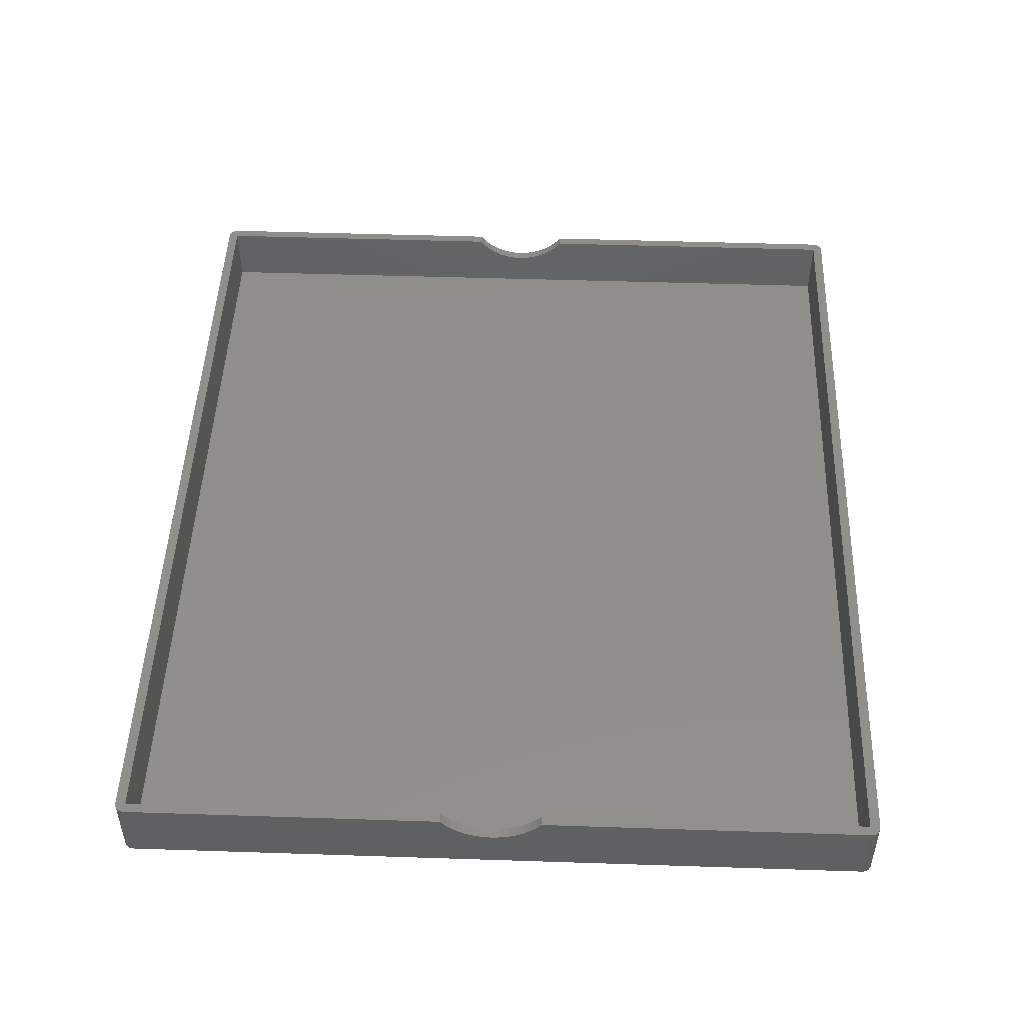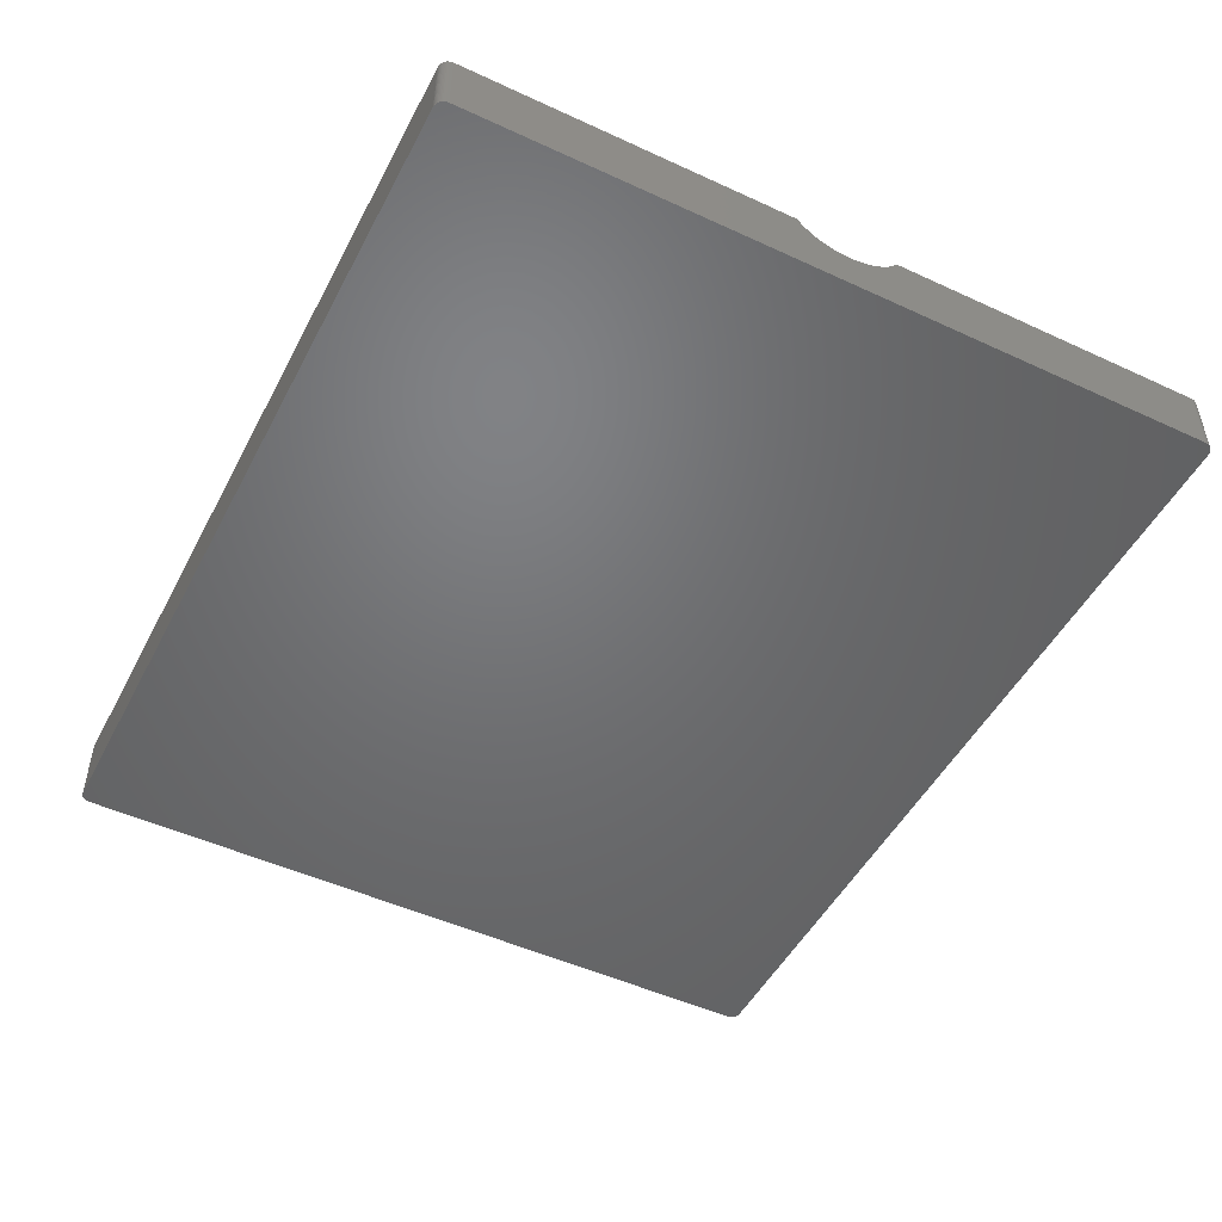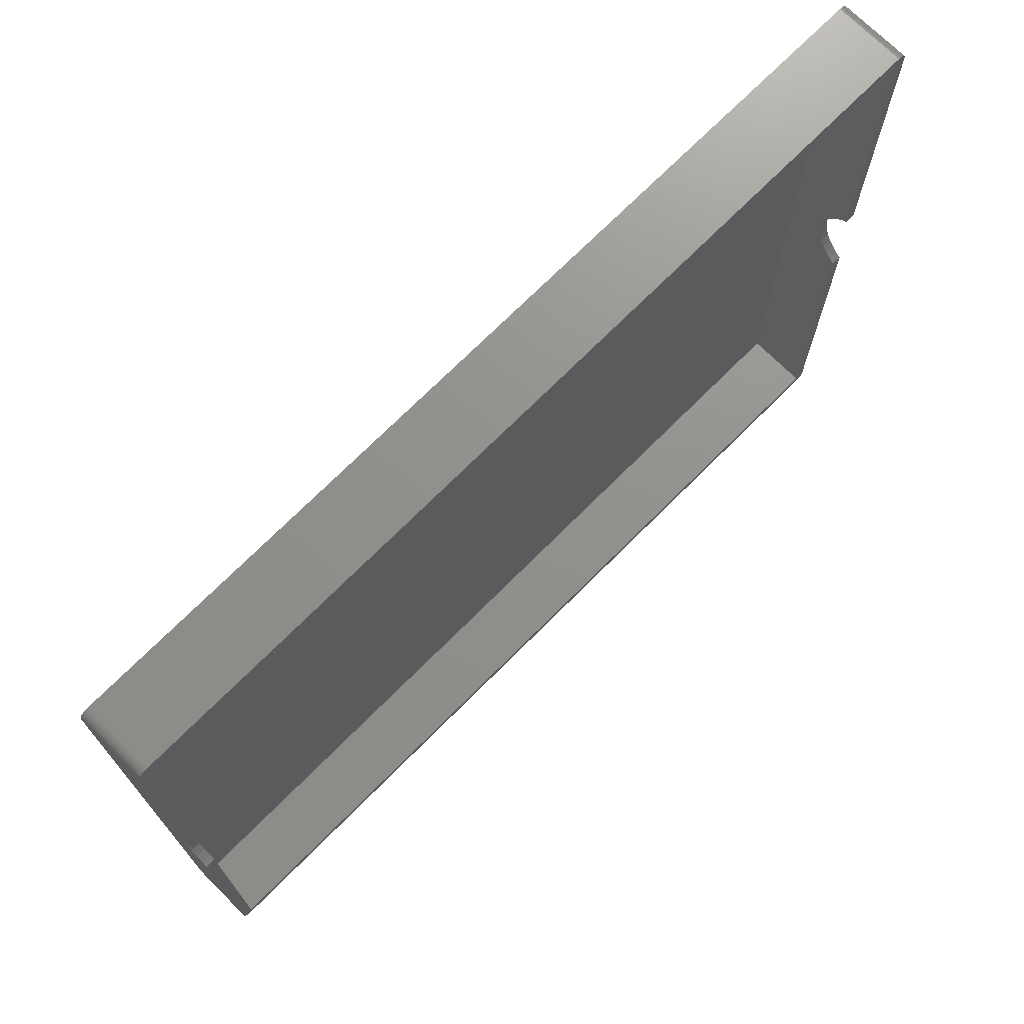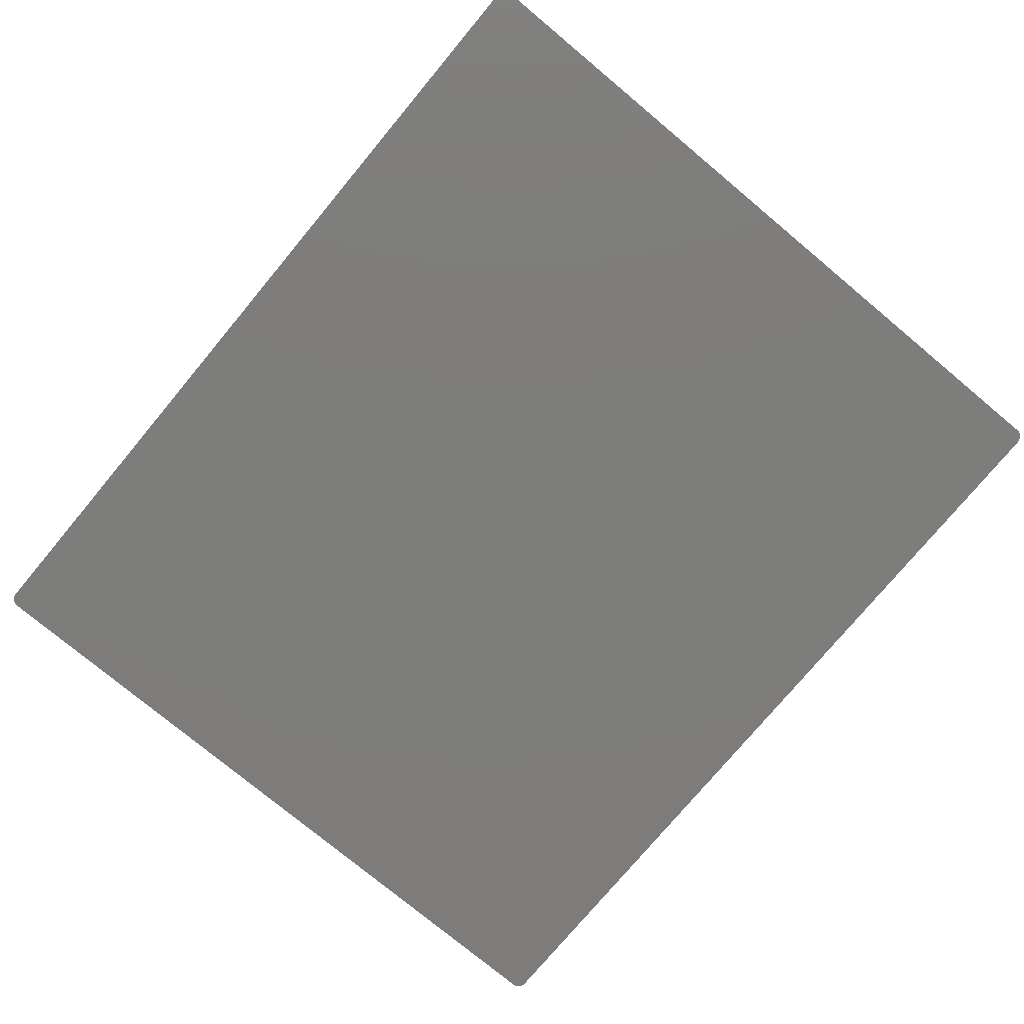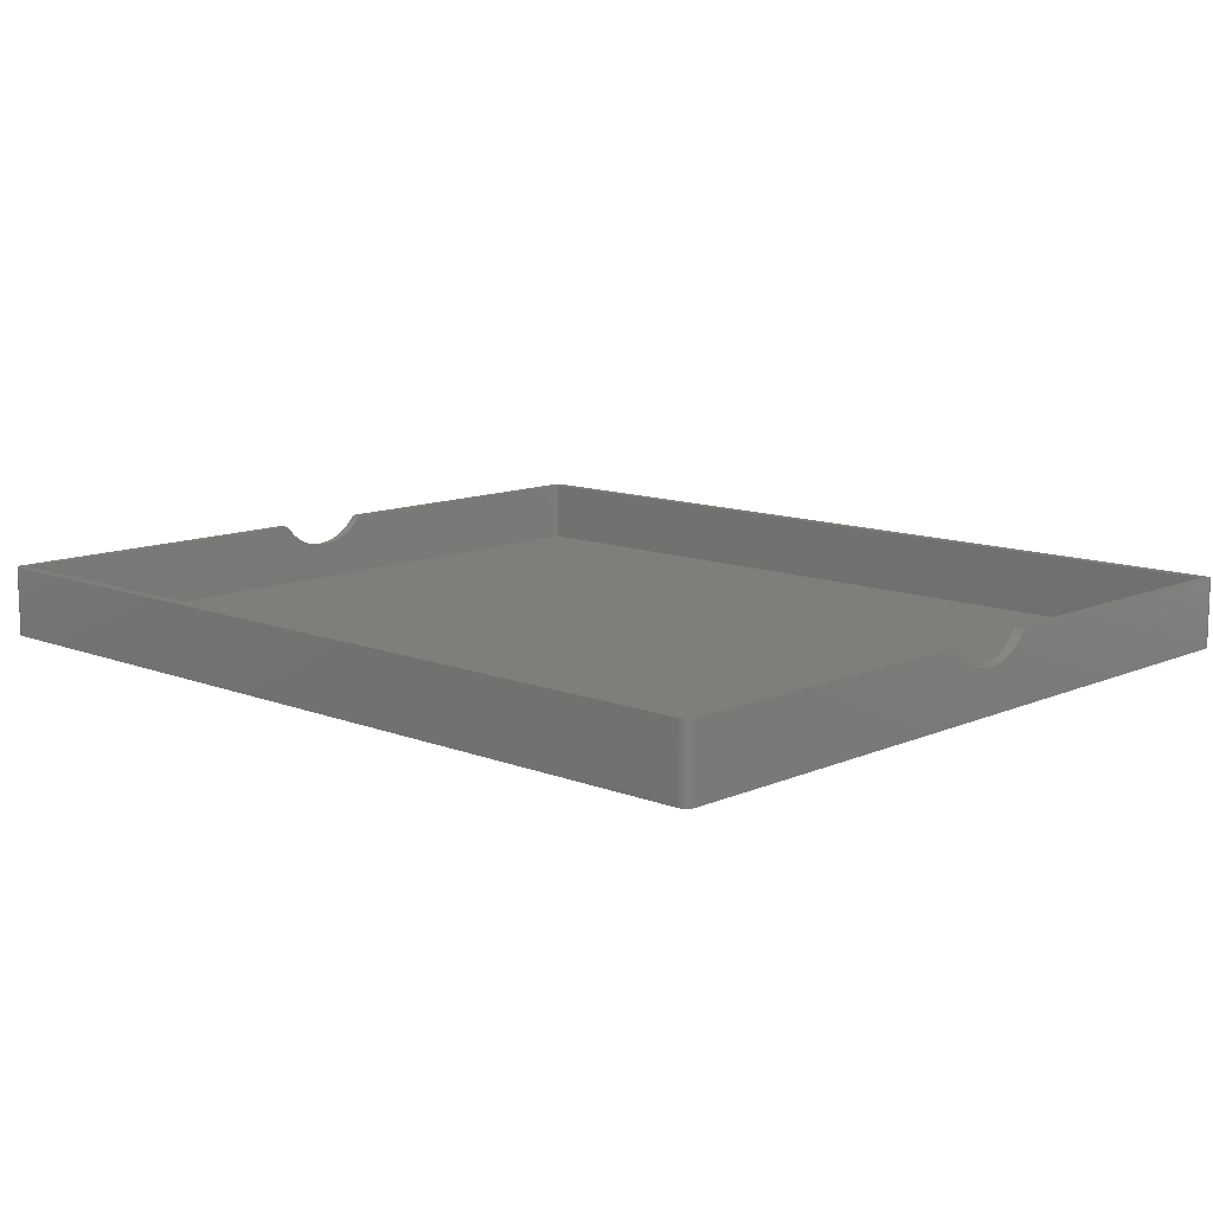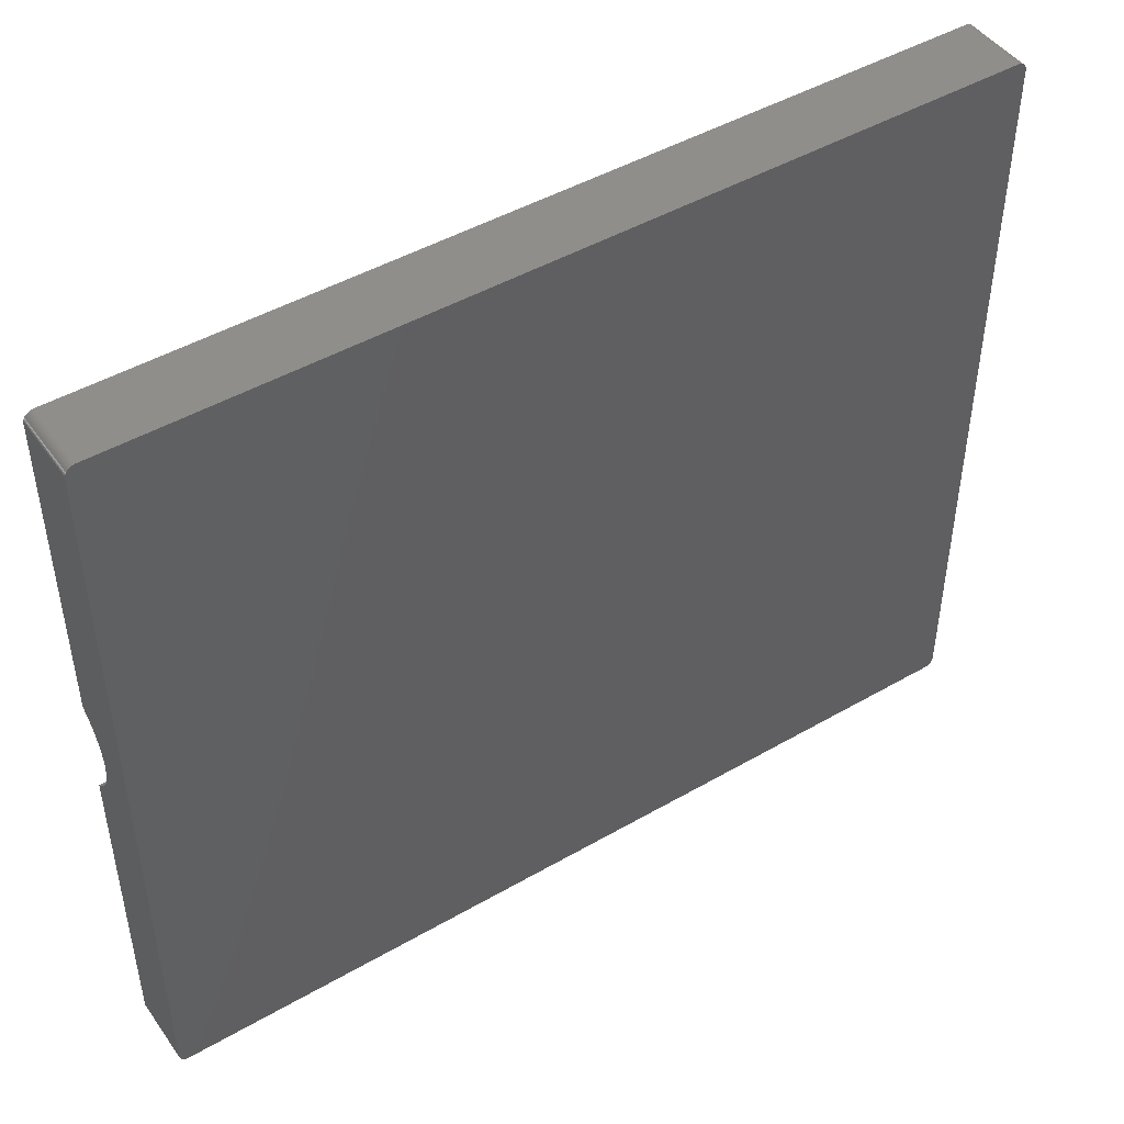
<metadata>
{"format":"stl","ext":"stl","renderer":"f3d","projection":"perspective","resolution":1024,"background":"white","views":[{"elev":48.5,"azim":-87.9,"up":"+Z"},{"elev":-49.6,"azim":63.0,"up":"+Z"},{"elev":72.1,"azim":-45.1,"up":"+Y"},{"elev":-76.5,"azim":50.2,"up":"+Z"},{"elev":11.5,"azim":43.5,"up":"+Z"},{"elev":46.4,"azim":146.6,"up":"+Y"}]}
</metadata>
<code>
# stl→obj: 164 verts, 324 faces
v 141.2 68.73 11
v 141.2 119.6 0
v 141.2 119.6 11
v 141.2 68.03 10.11
v 141.2 67.03 9.14
v 141.2 65.9 8.32
v 141.2 64.67 7.665
v 141.2 63.36 7.187
v 141.2 61.99 6.897
v 141.2 60.6 6.8
v 141.2 0 0
v 141.2 59.21 6.897
v 141.2 52.47 11
v 141.2 0 11
v 141.2 53.17 10.11
v 141.2 54.17 9.14
v 141.2 55.3 8.32
v 141.2 56.53 7.665
v 141.2 57.84 7.187
v 141.2 -0.2227 11
v 141.2 -0.2227 0
v -1.596 119.7 0
v -1.596 68.73 11
v -1.596 119.7 11
v -1.596 68.03 10.11
v -1.596 67.03 9.14
v -1.596 65.9 8.32
v -1.596 64.67 7.665
v -1.596 63.36 7.187
v -1.596 61.99 6.897
v -1.596 60.6 6.8
v -1.596 -0.1116 0
v -1.596 59.21 6.897
v -1.596 57.84 7.187
v -1.596 56.53 7.665
v -1.596 55.3 8.32
v -1.596 54.17 9.14
v -1.596 53.17 10.11
v -1.596 52.47 11
v -1.596 -0.1116 11
v 0 0 11
v 0 52.47 11
v -1.565 -0.3327 11
v -0.3871 -1.552 11
v -0.1672 -1.591 11
v -0.5994 -1.483 11
v -0.8 -1.386 11
v -0.9851 -1.261 11
v -1.151 -1.111 11
v -1.294 -0.9405 11
v -1.413 -0.7512 11
v -1.504 -0.5472 11
v 139.6 0 11
v 141.1 -0.441 11
v 141.1 -0.6508 11
v 141 -0.8479 11
v 140.8 -1.028 11
v 140.7 -1.189 11
v 140.5 -1.326 11
v 140.3 -1.438 11
v 140.1 -1.522 11
v 139.9 -1.576 11
v 139.6 52.47 11
v 139.7 -1.599 11
v 0.05584 -1.599 11
v 0.05584 121.2 11
v 139.6 119.6 11
v 139.7 121.2 11
v 0 119.6 11
v -0.1672 121.2 11
v -0.3871 121.2 11
v -0.5994 121.1 11
v -0.8 121 11
v -0.9851 120.9 11
v -1.151 120.7 11
v -1.294 120.5 11
v -1.413 120.4 11
v -1.504 120.1 11
v -1.565 119.9 11
v 0 68.73 11
v 141.2 119.8 11
v 141.1 120 11
v 141.1 120.3 11
v 141 120.4 11
v 140.8 120.6 11
v 140.7 120.8 11
v 140.5 120.9 11
v 140.3 121 11
v 140.1 121.1 11
v 139.9 121.2 11
v 139.6 68.73 11
v 0.05584 -1.599 0
v 139.7 -1.599 0
v 140.8 -1.028 0
v 140.7 -1.189 0
v -0.8 121 0
v -0.9851 120.9 0
v 141.2 119.8 0
v 141.1 -0.441 0
v 141.1 -0.6508 0
v 140.5 -1.326 0
v -0.1672 -1.591 0
v -1.413 120.4 0
v -1.294 120.5 0
v -1.565 119.9 0
v 139.7 121.2 0
v 0.05584 121.2 0
v 141 -0.8479 0
v 139.9 -1.576 0
v 140.1 -1.522 0
v -1.294 -0.9405 0
v -1.413 -0.7512 0
v -1.151 -1.111 0
v 141.1 120 0
v 141.1 120.3 0
v 141 120.4 0
v 140.8 120.6 0
v 140.3 -1.438 0
v 140.7 120.8 0
v 140.5 120.9 0
v 140.3 121 0
v 140.1 121.1 0
v 139.9 121.2 0
v -0.3871 -1.552 0
v -0.5994 -1.483 0
v -0.1672 121.2 0
v -0.8 -1.386 0
v -0.3871 121.2 0
v -0.9851 -1.261 0
v -0.5994 121.1 0
v -1.151 120.7 0
v -1.504 -0.5472 0
v -1.565 -0.3327 0
v -1.504 120.1 0
v 0 119.6 1
v 0 68.03 10.11
v 0 67.03 9.14
v 0 65.9 8.32
v 0 64.67 7.665
v 0 63.36 7.187
v 0 61.99 6.897
v 0 60.6 6.8
v 0 0 1
v 0 59.21 6.897
v 0 53.17 10.11
v 0 54.17 9.14
v 0 55.3 8.32
v 0 56.53 7.665
v 0 57.84 7.187
v 139.6 119.6 1
v 139.6 68.03 10.11
v 139.6 67.03 9.14
v 139.6 65.9 8.32
v 139.6 64.67 7.665
v 139.6 63.36 7.187
v 139.6 61.99 6.897
v 139.6 60.6 6.8
v 139.6 0 1
v 139.6 59.21 6.897
v 139.6 57.84 7.187
v 139.6 56.53 7.665
v 139.6 55.3 8.32
v 139.6 54.17 9.14
v 139.6 53.17 10.11
f 1 2 3
f 4 2 1
f 5 2 4
f 6 2 5
f 7 2 6
f 8 2 7
f 9 2 8
f 10 2 9
f 11 10 12
f 11 13 14
f 13 11 15
f 15 11 16
f 16 11 17
f 17 11 18
f 18 11 19
f 19 11 12
f 10 11 2
f 20 11 14
f 11 20 21
f 22 23 24
f 22 25 23
f 22 26 25
f 22 27 26
f 22 28 27
f 22 29 28
f 22 30 29
f 22 31 30
f 32 31 22
f 31 32 33
f 32 34 33
f 32 35 34
f 32 36 35
f 32 37 36
f 32 38 37
f 32 39 38
f 39 32 40
f 39 41 42
f 43 41 40
f 41 44 45
f 41 46 44
f 41 47 46
f 41 48 47
f 41 49 48
f 41 50 49
f 41 51 50
f 41 52 51
f 41 39 40
f 41 43 52
f 53 14 13
f 14 53 20
f 20 53 54
f 54 53 55
f 55 53 56
f 56 53 57
f 57 53 58
f 58 53 59
f 59 53 60
f 60 53 61
f 61 53 62
f 53 13 63
f 62 53 64
f 53 65 64
f 41 65 53
f 65 41 45
f 66 67 68
f 66 69 67
f 70 69 66
f 71 69 70
f 72 69 71
f 73 69 72
f 74 69 73
f 75 69 74
f 76 69 75
f 77 69 76
f 78 69 77
f 79 69 78
f 69 79 24
f 23 69 24
f 69 23 80
f 67 3 81
f 67 81 82
f 67 82 83
f 67 83 84
f 67 84 85
f 67 85 86
f 67 86 87
f 67 87 88
f 67 88 89
f 67 89 90
f 67 90 68
f 3 67 1
f 1 67 91
f 92 64 65
f 64 92 93
f 58 94 57
f 94 58 95
f 96 74 73
f 74 96 97
f 3 98 81
f 98 3 2
f 55 99 54
f 99 55 100
f 101 58 59
f 58 101 95
f 102 65 45
f 65 102 92
f 103 76 104
f 76 103 77
f 22 79 105
f 79 22 24
f 106 66 68
f 66 106 107
f 57 108 56
f 108 57 94
f 56 100 55
f 100 56 108
f 109 61 62
f 61 109 110
f 93 62 64
f 62 93 109
f 111 51 112
f 51 111 50
f 113 50 111
f 50 113 49
f 93 11 21
f 11 93 2
f 93 21 99
f 106 2 93
f 93 99 100
f 2 106 98
f 93 100 108
f 98 106 114
f 93 108 94
f 114 106 115
f 93 94 95
f 115 106 116
f 93 95 101
f 116 106 117
f 93 101 118
f 117 106 119
f 93 118 110
f 119 106 120
f 93 110 109
f 120 106 121
f 121 106 122
f 122 106 123
f 92 106 93
f 92 107 106
f 32 92 102
f 92 32 107
f 32 102 124
f 22 107 32
f 32 124 125
f 107 22 126
f 32 125 127
f 126 22 128
f 32 127 129
f 128 22 130
f 32 129 113
f 130 22 96
f 32 113 111
f 96 22 97
f 32 111 112
f 97 22 131
f 32 112 132
f 131 22 104
f 32 132 133
f 104 22 103
f 103 22 134
f 134 22 105
f 125 44 46
f 44 125 124
f 122 90 89
f 90 122 123
f 126 71 70
f 71 126 128
f 123 68 90
f 68 123 106
f 107 70 66
f 70 107 126
f 128 72 71
f 72 128 130
f 54 21 20
f 21 54 99
f 118 59 60
f 59 118 101
f 110 60 61
f 60 110 118
f 112 52 132
f 52 112 51
f 132 43 133
f 43 132 52
f 133 40 32
f 40 133 43
f 124 45 44
f 45 124 102
f 127 46 47
f 46 127 125
f 129 47 48
f 47 129 127
f 113 48 49
f 48 113 129
f 105 78 134
f 78 105 79
f 134 77 103
f 77 134 78
f 104 75 131
f 75 104 76
f 97 75 74
f 75 97 131
f 81 114 82
f 114 81 98
f 119 87 86
f 87 119 120
f 121 89 88
f 89 121 122
f 85 119 86
f 119 85 117
f 130 73 72
f 73 130 96
f 84 117 85
f 117 84 116
f 83 116 84
f 116 83 115
f 82 115 83
f 115 82 114
f 120 88 87
f 88 120 121
f 80 135 69
f 136 135 80
f 137 135 136
f 138 135 137
f 139 135 138
f 140 135 139
f 141 135 140
f 142 135 141
f 143 142 144
f 143 42 41
f 42 143 145
f 145 143 146
f 146 143 147
f 147 143 148
f 148 143 149
f 149 143 144
f 142 143 135
f 150 91 67
f 150 151 91
f 150 152 151
f 150 153 152
f 150 154 153
f 150 155 154
f 150 156 155
f 150 157 156
f 158 157 150
f 157 158 159
f 158 160 159
f 158 161 160
f 158 162 161
f 158 163 162
f 158 164 163
f 158 63 164
f 63 158 53
f 135 158 150
f 158 135 143
f 158 41 53
f 41 158 143
f 135 67 69
f 67 135 150
f 30 142 141
f 142 30 31
f 156 10 9
f 10 156 157
f 26 138 137
f 138 26 27
f 152 6 5
f 6 152 153
f 25 80 23
f 80 25 136
f 151 1 91
f 1 151 4
f 31 144 142
f 144 31 33
f 157 12 10
f 12 157 159
f 36 146 147
f 146 36 37
f 162 16 17
f 16 162 163
f 29 141 140
f 141 29 30
f 155 9 8
f 9 155 156
f 27 139 138
f 139 27 28
f 153 7 6
f 7 153 154
f 25 137 136
f 137 25 26
f 151 5 4
f 5 151 152
f 145 39 42
f 39 145 38
f 15 63 13
f 63 15 164
f 37 145 146
f 145 37 38
f 163 15 16
f 15 163 164
f 28 140 139
f 140 28 29
f 154 8 7
f 8 154 155
f 34 148 149
f 148 34 35
f 160 18 19
f 18 160 161
f 35 147 148
f 147 35 36
f 161 17 18
f 17 161 162
f 33 149 144
f 149 33 34
f 159 19 12
f 19 159 160

</code>
